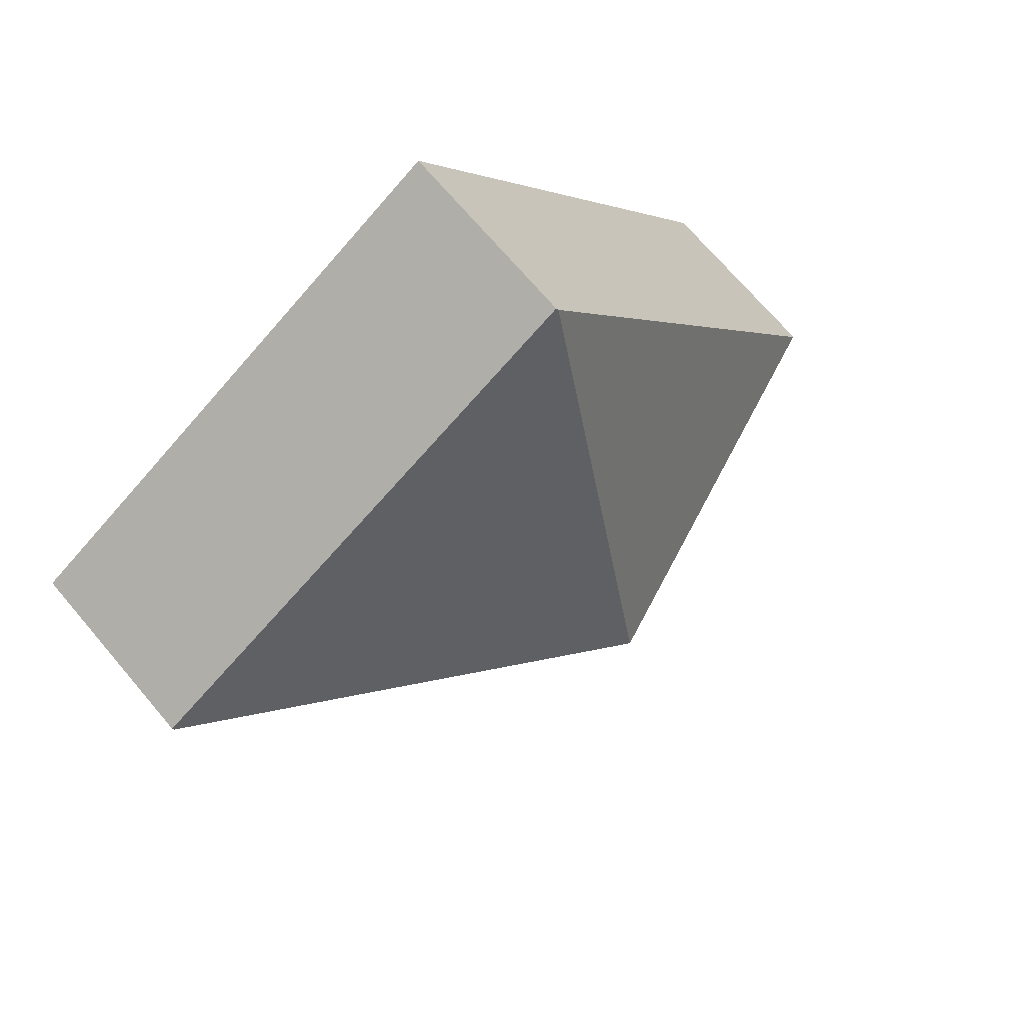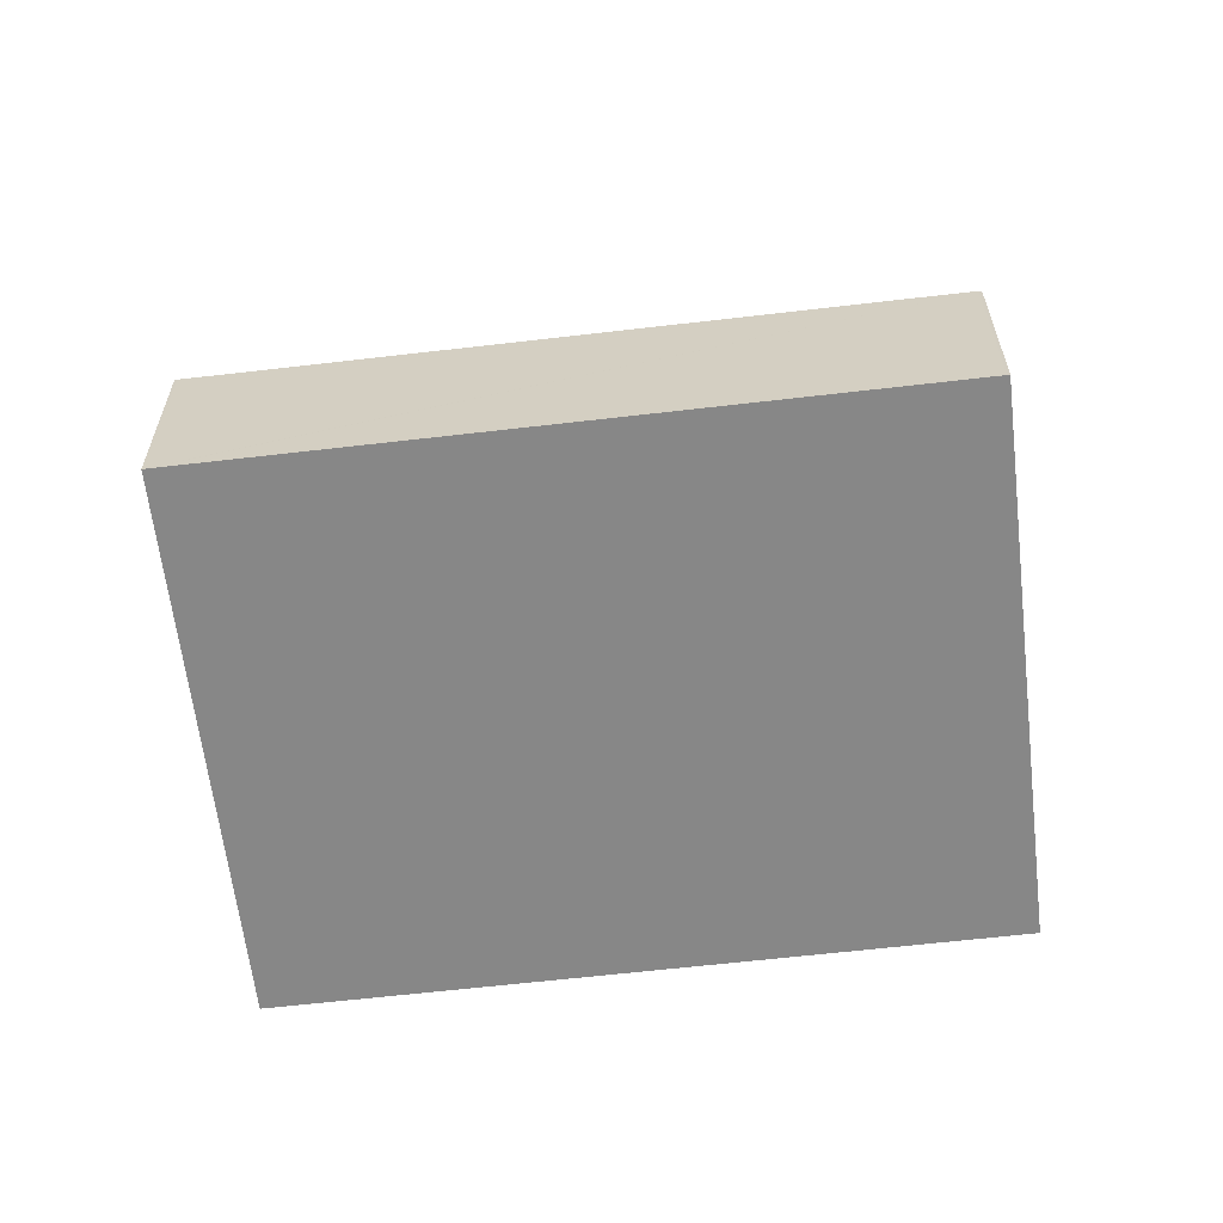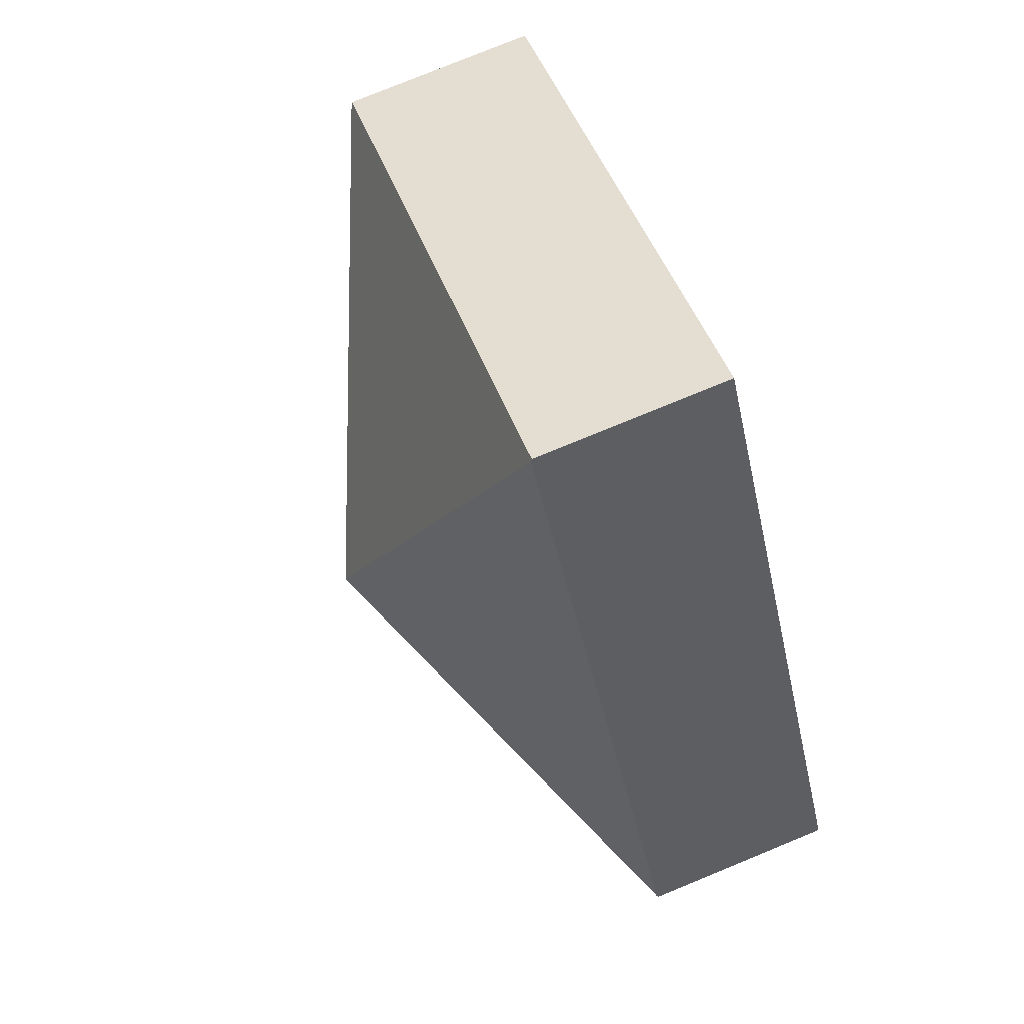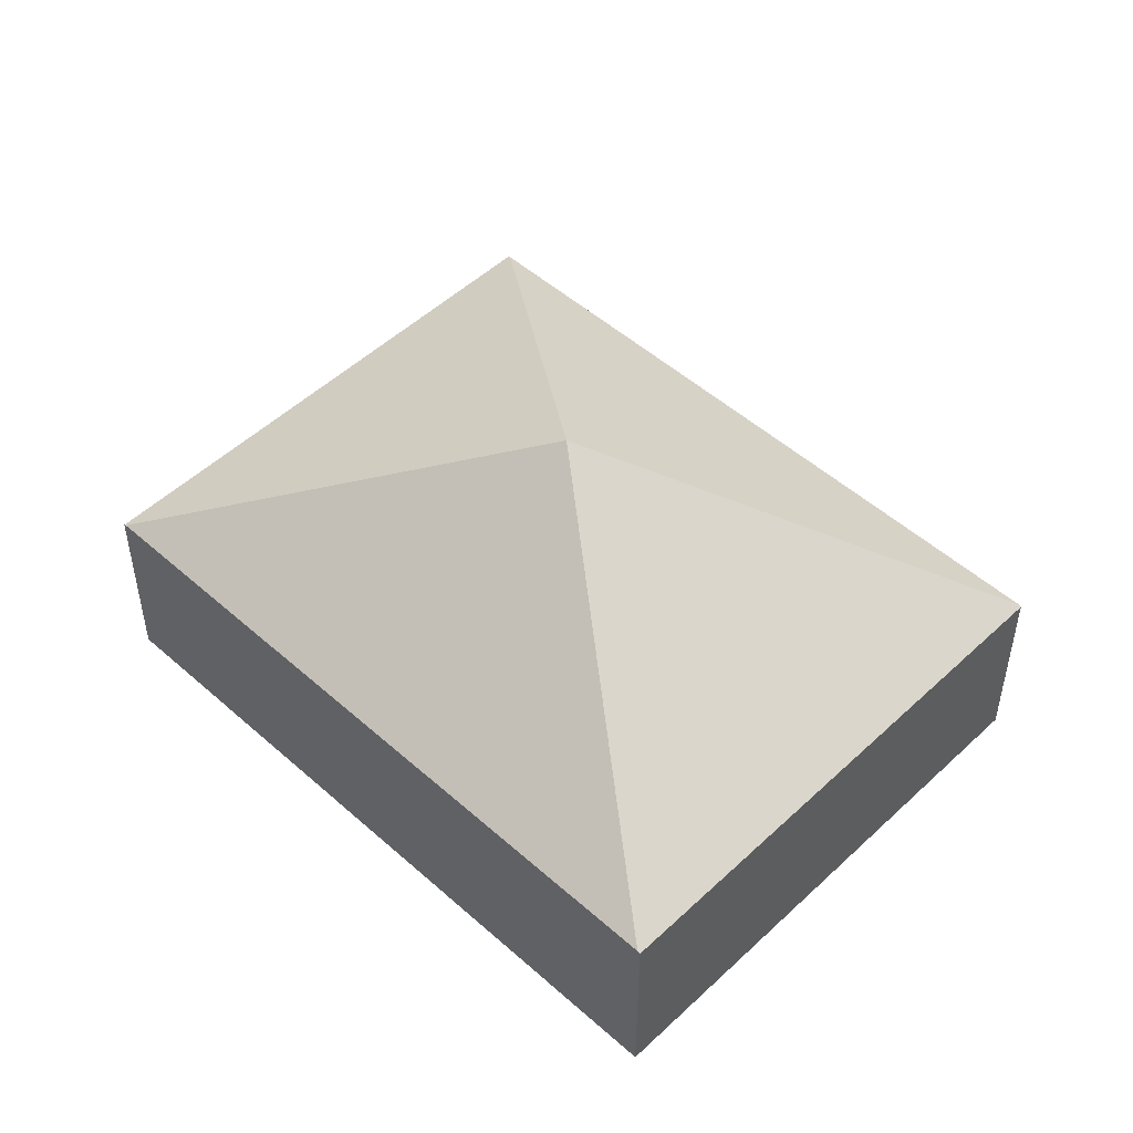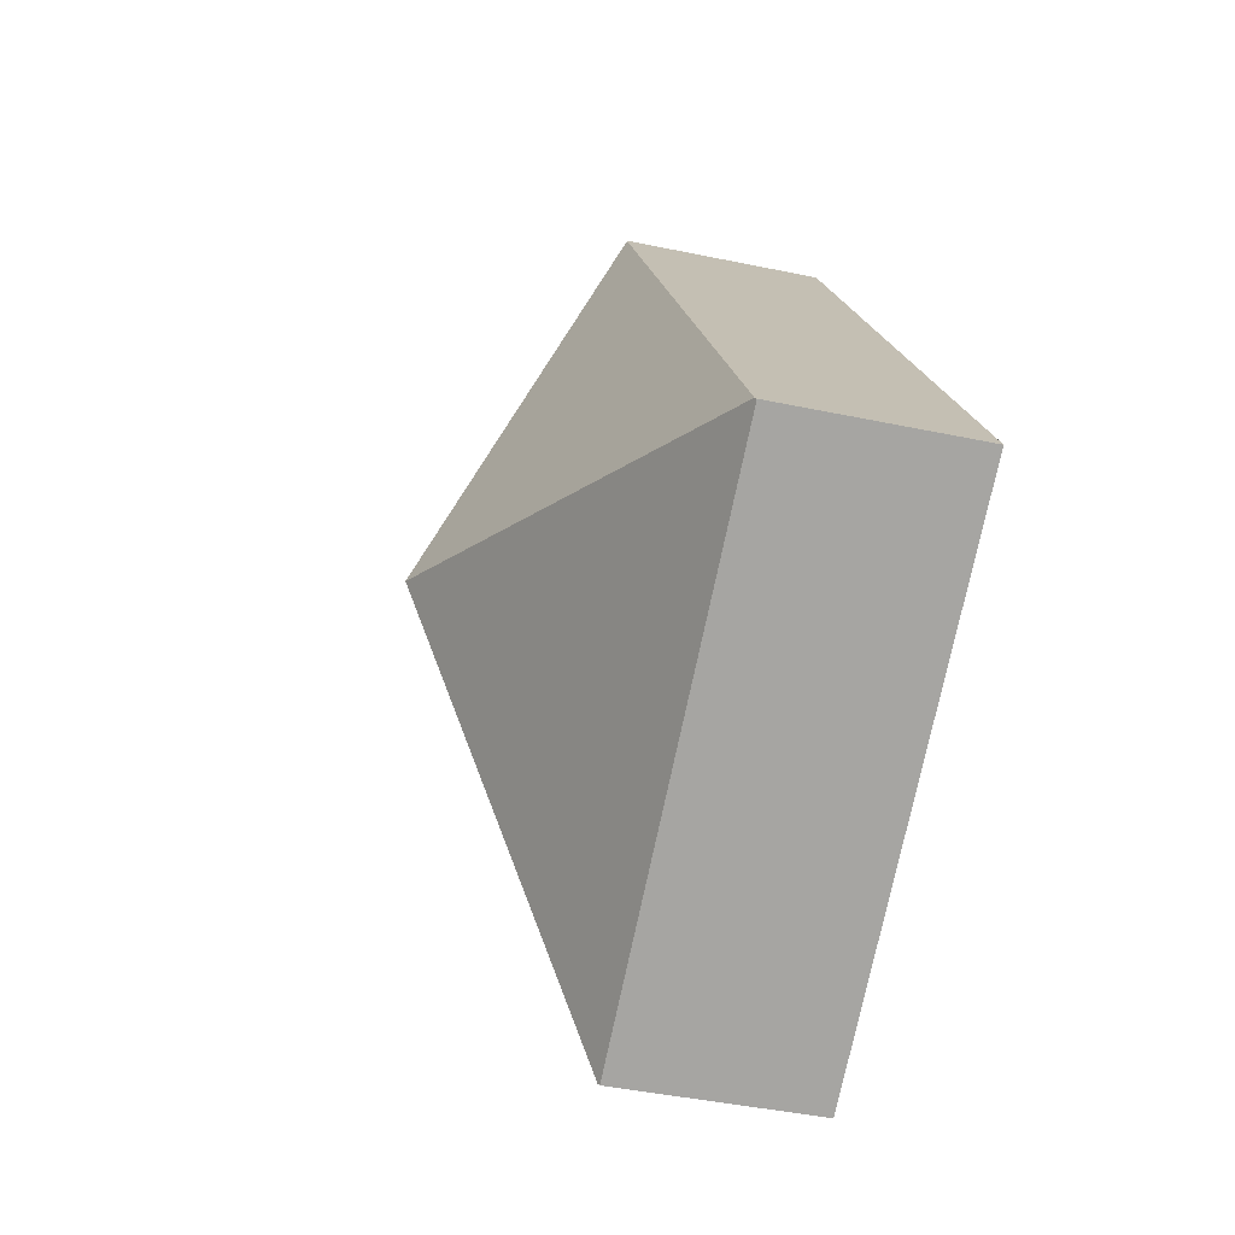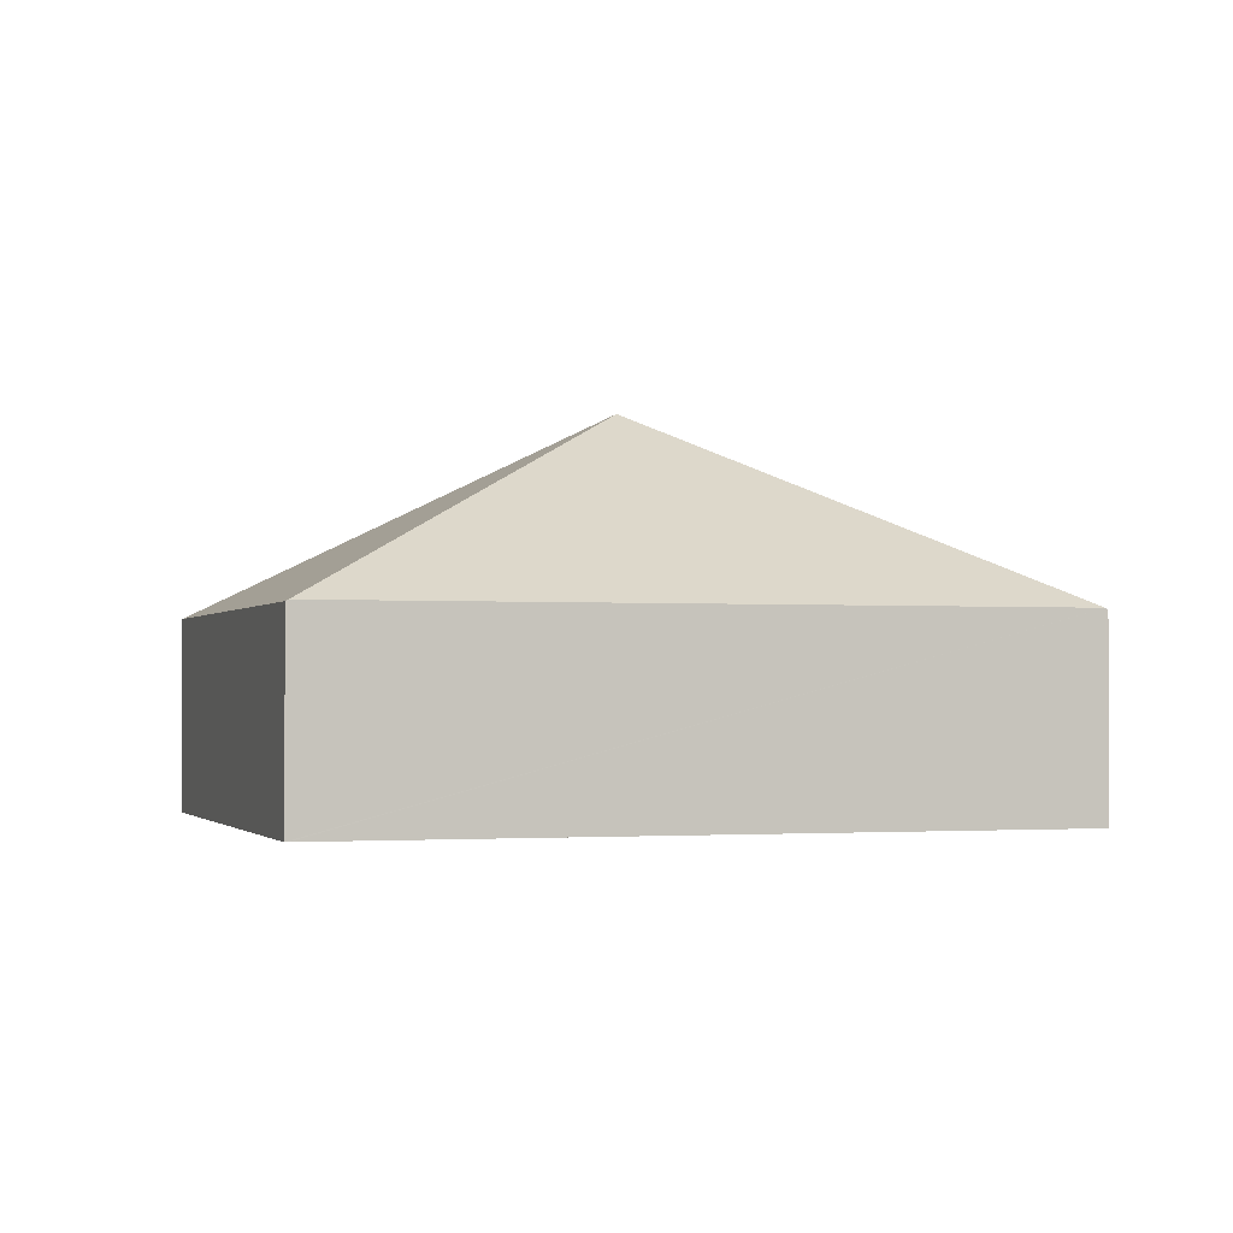
<metadata>
{"format":"obj","ext":"obj","renderer":"f3d","projection":"perspective","resolution":1024,"background":"white","views":[{"elev":70.7,"azim":139.7,"up":"+Z"},{"elev":-62.3,"azim":-52.0,"up":"+Y"},{"elev":78.4,"azim":-112.3,"up":"+Z"},{"elev":50.4,"azim":-14.5,"up":"+Y"},{"elev":-42.9,"azim":-104.1,"up":"+Z"},{"elev":-1.6,"azim":103.8,"up":"+Y"}]}
</metadata>
<code>
v  8.864 1.985 3.452
v  3.901 2 6.429
v  3.916 1.985 6.454
v  4.432 3.933 1.726
v  8.849 2 3.427
v  0.015 2 0.025
v  4.963 2 -2.977
v  0 1.985 1.215e-16
v  4.948 1.985 -3.002
v  4.948 1.838e-16 -3.002
v  0 0 0
v  0.015 -1.531e-18 0.025
v  3.901 -3.937e-16 6.429
v  3.916 -3.952e-16 6.454
v  8.864 -2.114e-16 3.452
v  8.849 -2.098e-16 3.427
v  4.963 1.823e-16 -2.977
g defaultobject
f 1 2 3
f 2 1 4
f 4 1 5
f 6 2 4
f 5 7 4
f 8 7 9
f 7 8 4
f 4 8 6
f 10 8 9
f 8 10 11
f 11 6 8
f 6 11 2
f 2 11 12
f 2 12 13
f 2 13 3
f 3 13 14
f 14 1 3
f 1 14 15
f 15 5 1
f 5 15 7
f 7 15 16
f 7 16 17
f 7 17 9
f 9 17 10
f 13 15 14
f 15 13 12
f 15 12 16
f 16 12 17
f 17 12 11
f 17 11 10

</code>
